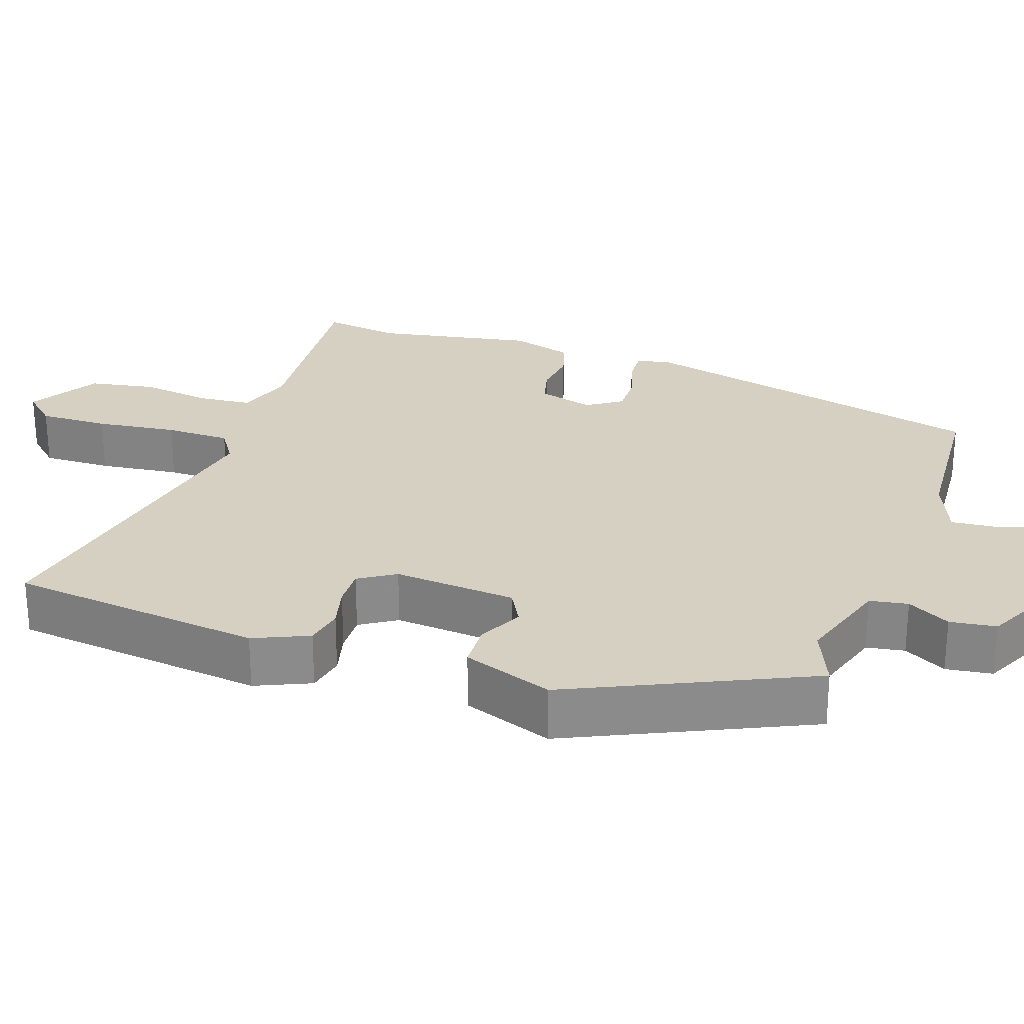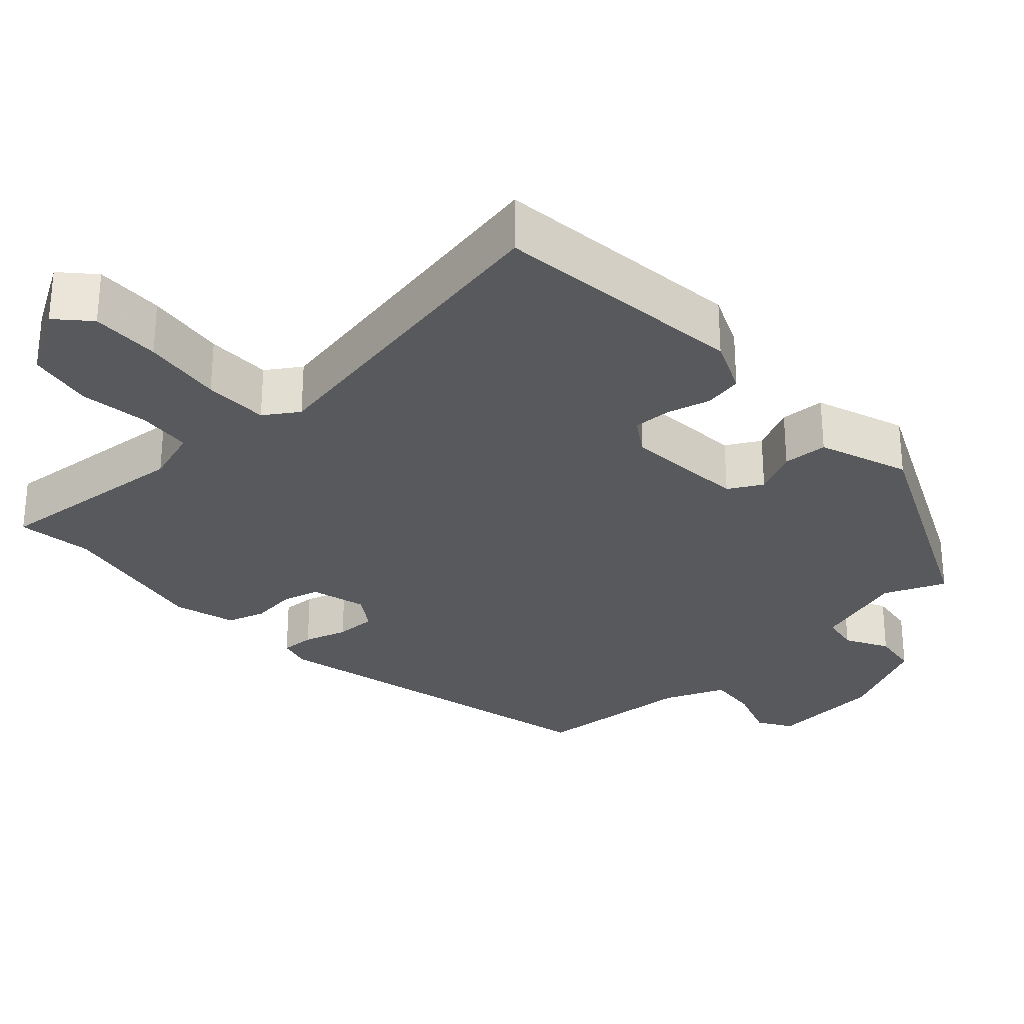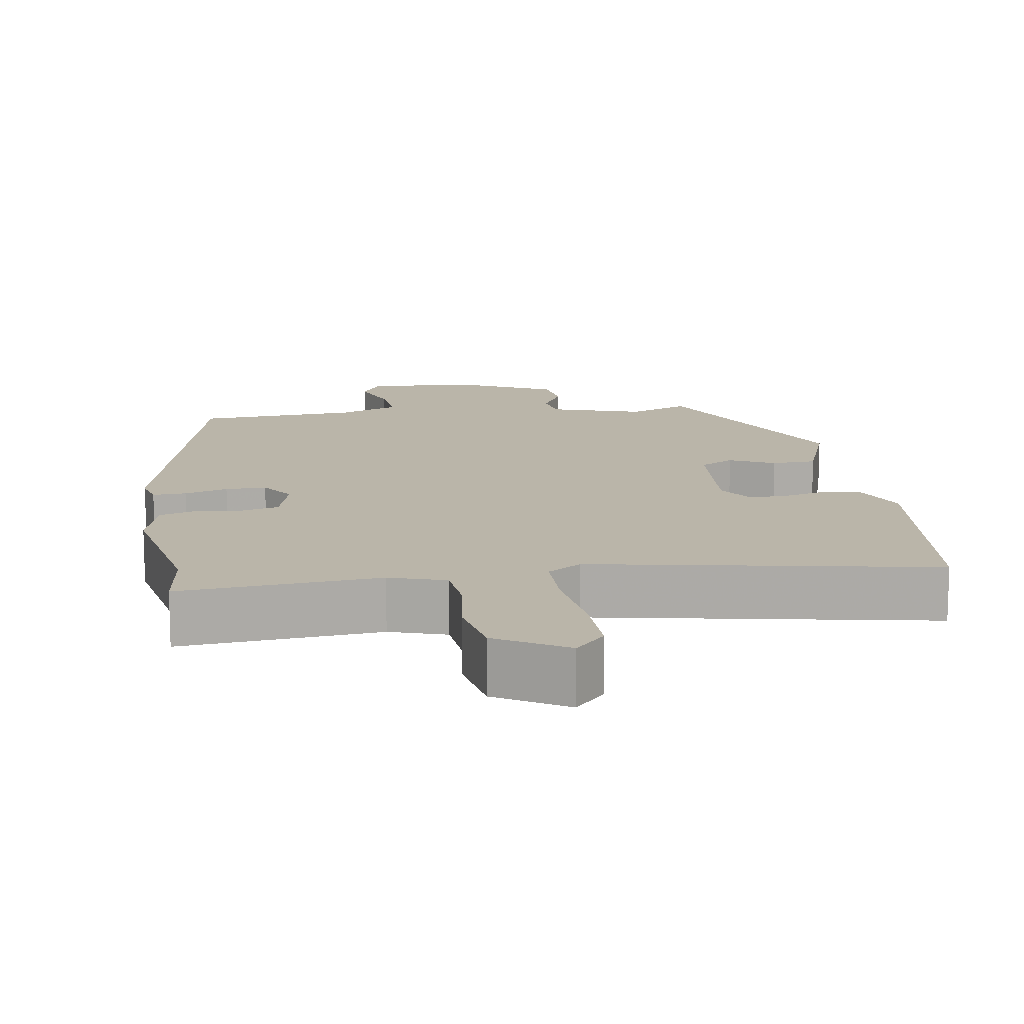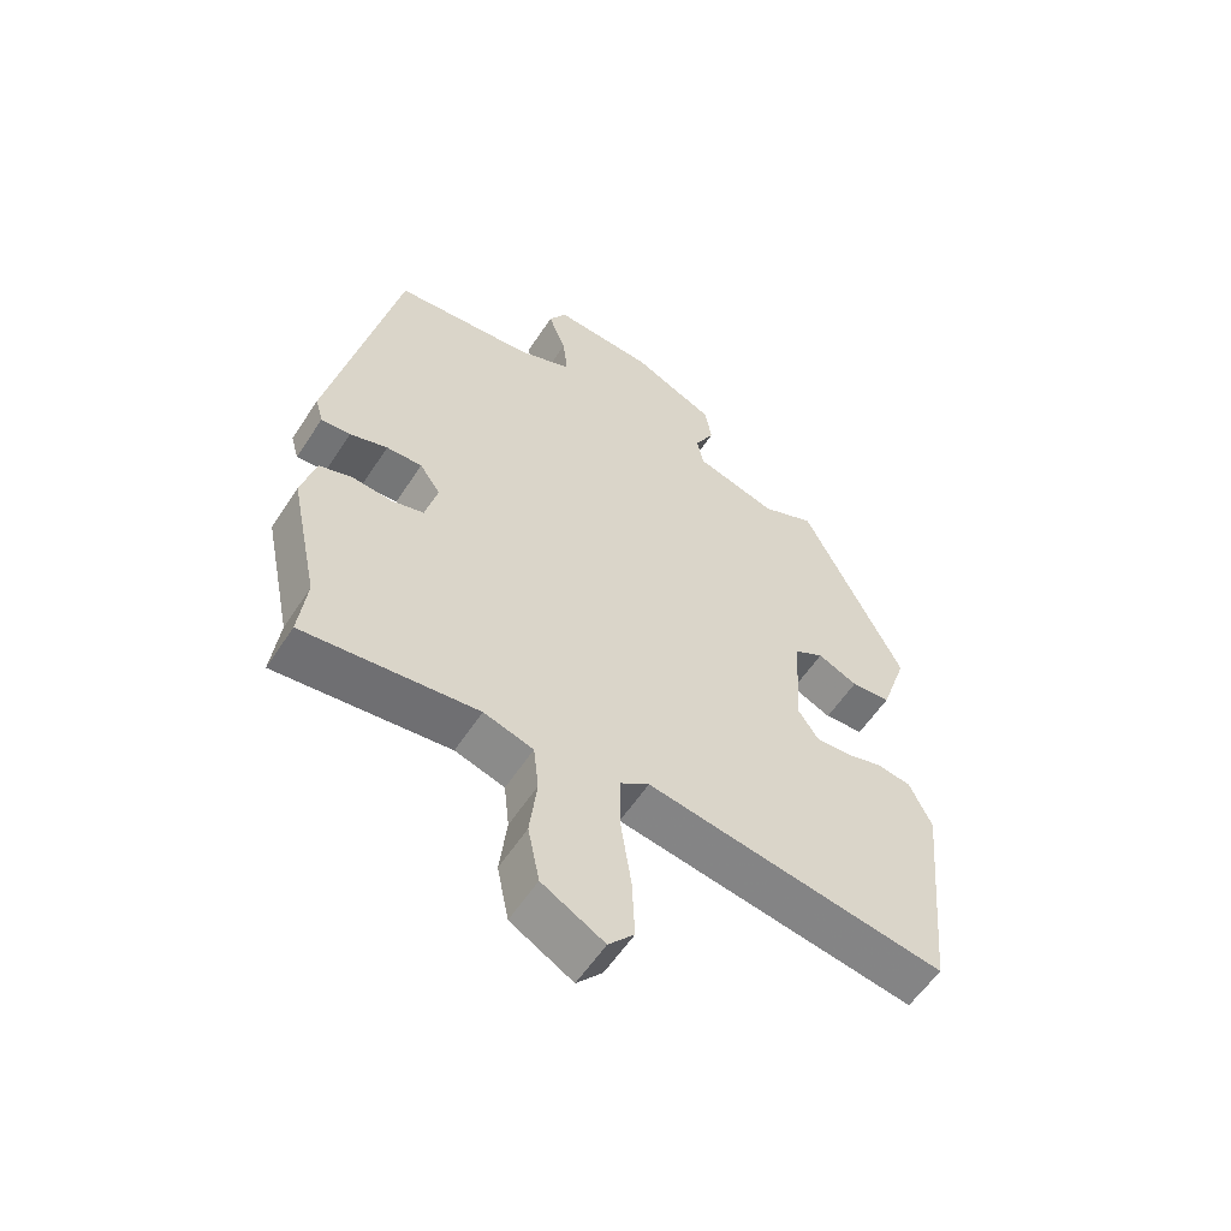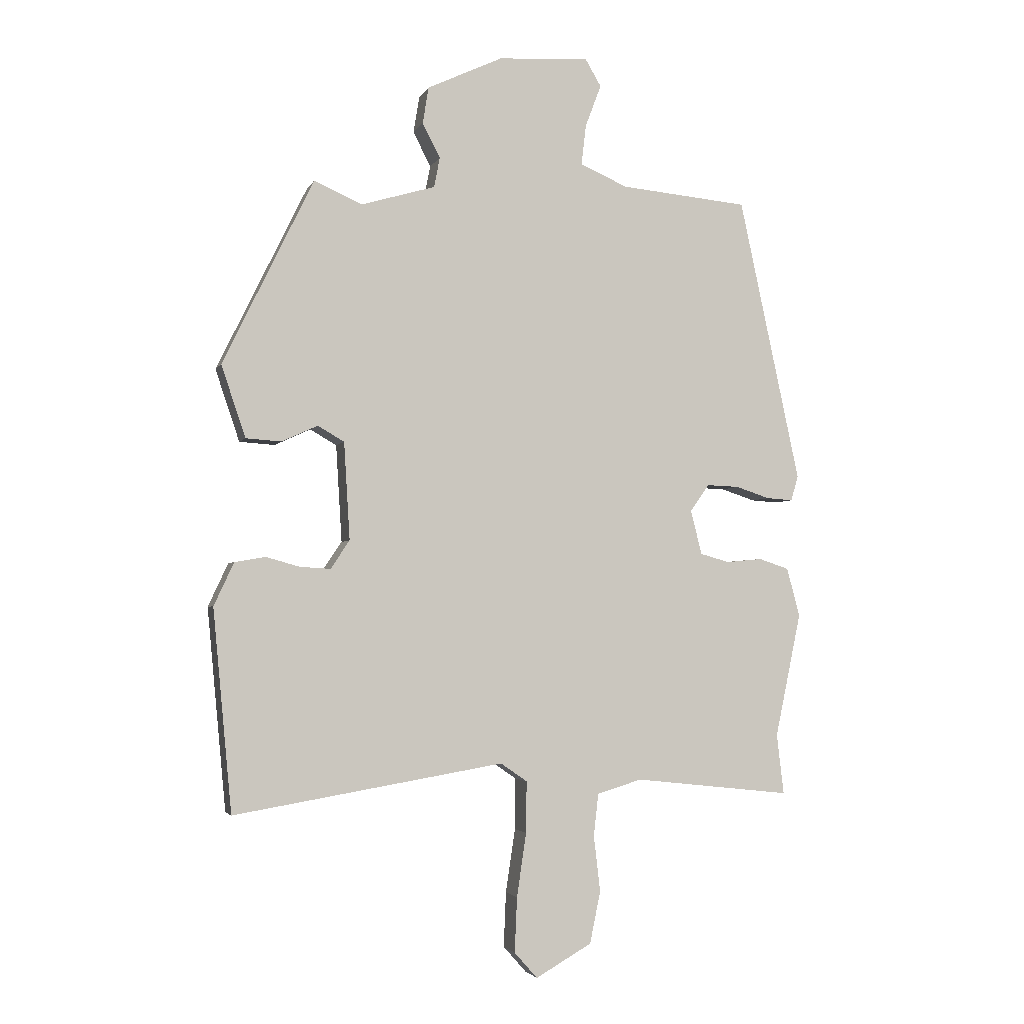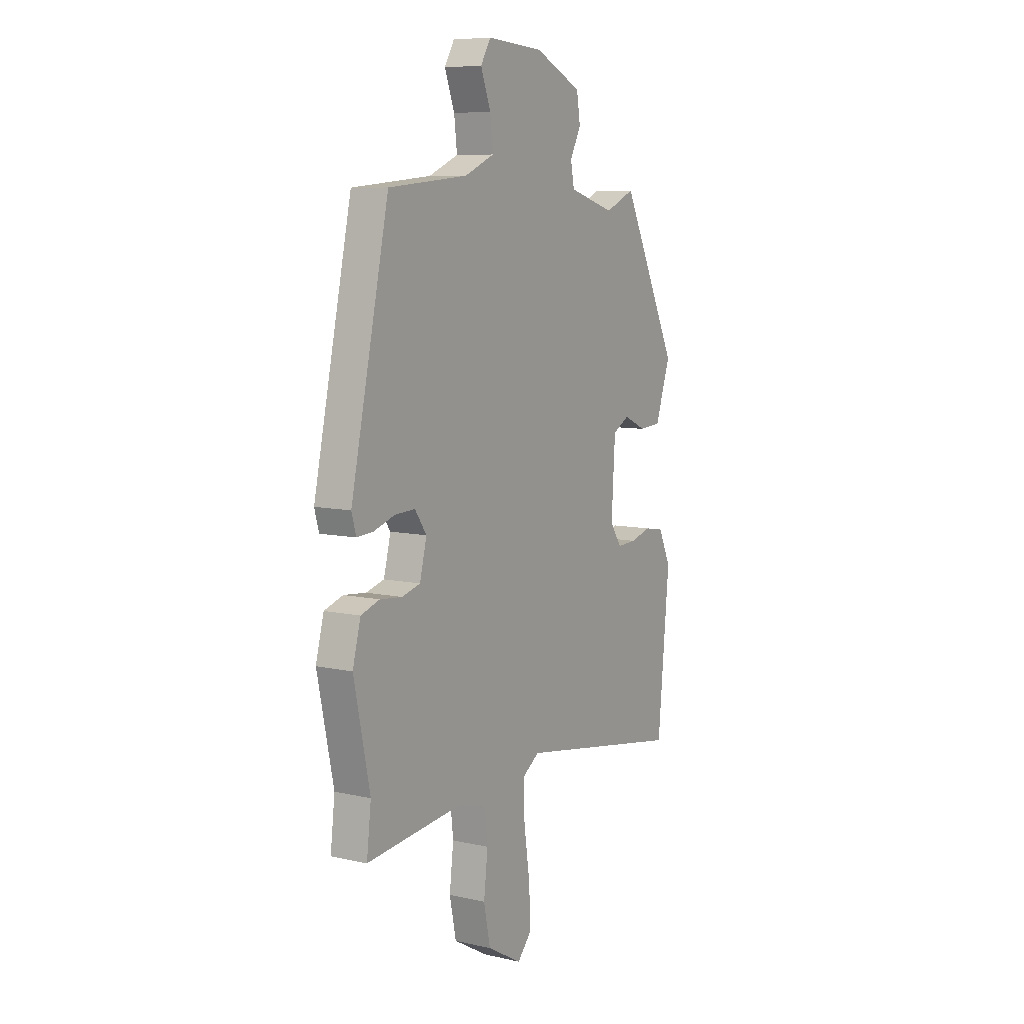
<metadata>
{"format":"obj","ext":"obj","renderer":"f3d","projection":"perspective","resolution":1024,"background":"white","views":[{"elev":26.5,"azim":-69.7,"up":"+Y"},{"elev":-29.2,"azim":-136.4,"up":"+Y"},{"elev":13.7,"azim":172.3,"up":"+Y"},{"elev":-57.7,"azim":147.2,"up":"+Z"},{"elev":-3.1,"azim":-15.7,"up":"+Z"},{"elev":8.3,"azim":121.7,"up":"+Z"}]}
</metadata>
<code>
v 0.431 0.07 0.51
v 0.535 0.07 0.028
v 0.523 0.07 -0.015
v 0.478 0.07 -0.012
v 0.42 0.07 0.007
v 0.365 0.07 0.009
v 0.333 0.07 -0.037
v 0.352 0.07 -0.112
v 0.402 0.07 -0.126
v 0.463 0.07 -0.12
v 0.514 0.07 -0.137
v 0.536 0.07 -0.22
v 0.492 0.07 -0.43
v 0.504 0.07 -0.532
v 0.237 0.07 -0.503
v 0.161 0.07 -0.526
v 0.153 0.07 -0.598
v 0.164 0.07 -0.692
v 0.146 0.07 -0.78
v 0.051 0.07 -0.834
v 0.012 0.07 -0.79
v 0.016 0.07 -0.697
v 0.032 0.07 -0.589
v 0.033 0.07 -0.502
v -0.012 0.07 -0.471
v -0.47 0.07 -0.548
v -0.502 0.07 -0.206
v -0.468 0.07 -0.133
v -0.416 0.07 -0.124
v -0.359 0.07 -0.14
v -0.307 0.07 -0.143
v -0.275 0.07 -0.095
v -0.285 0.07 0.07
v -0.33 0.07 0.096
v -0.391 0.07 0.068
v -0.451 0.07 0.072
v -0.492 0.07 0.194
v -0.338 0.07 0.509
v -0.257 0.07 0.473
v -0.131 0.07 0.51
v -0.121 0.07 0.561
v -0.151 0.07 0.619
v -0.141 0.07 0.681
v -0.013 0.07 0.741
v 0.141 0.07 0.751
v 0.168 0.07 0.705
v 0.141 0.07 0.633
v 0.133 0.07 0.565
v 0.214 0.07 0.53
v 0.431 0 0.51
v 0.535 0 0.028
v 0.523 0 -0.015
v 0.478 0 -0.012
v 0.42 0 0.007
v 0.365 0 0.009
v 0.333 0 -0.037
v 0.352 0 -0.112
v 0.402 0 -0.126
v 0.463 0 -0.12
v 0.514 0 -0.137
v 0.536 0 -0.22
v 0.492 0 -0.43
v 0.504 0 -0.532
v 0.237 0 -0.503
v 0.161 0 -0.526
v 0.153 0 -0.598
v 0.164 0 -0.692
v 0.146 0 -0.78
v 0.051 0 -0.834
v 0.012 0 -0.79
v 0.016 0 -0.697
v 0.032 0 -0.589
v 0.033 0 -0.502
v -0.012 0 -0.471
v -0.47 0 -0.548
v -0.502 0 -0.206
v -0.468 0 -0.133
v -0.416 0 -0.124
v -0.359 0 -0.14
v -0.307 0 -0.143
v -0.275 0 -0.095
v -0.285 0 0.07
v -0.33 0 0.096
v -0.391 0 0.068
v -0.451 0 0.072
v -0.492 0 0.194
v -0.338 0 0.509
v -0.257 0 0.473
v -0.131 0 0.51
v -0.121 0 0.561
v -0.151 0 0.619
v -0.141 0 0.681
v -0.013 0 0.741
v 0.141 0 0.751
v 0.168 0 0.705
v 0.141 0 0.633
v 0.133 0 0.565
v 0.214 0 0.53
f 44 45 46 47
f 44 47 48
f 41 42 43 44
f 40 41 44 48
f 39 40 48 49
f 37 38 39
f 34 35 36 37
f 33 34 37 39
f 32 33 39 49
f 27 28 29 30
f 25 26 27 30
f 24 25 30 31
f 20 21 22 23
f 20 23 24
f 17 18 19 20
f 16 17 20 24
f 15 16 24 31
f 13 14 15 31
f 9 10 11 12
f 8 9 12 13
f 2 3 4 5
f 2 5 6
f 1 2 6
f 49 1 6 7
f 8 13 31 32
f 7 8 32
f 7 32 49
f 96 95 94 93
f 97 96 93
f 93 92 91 90
f 97 93 90 89
f 98 97 89 88
f 88 87 86
f 86 85 84 83
f 88 86 83 82
f 98 88 82 81
f 79 78 77 76
f 79 76 75 74
f 80 79 74 73
f 72 71 70 69
f 73 72 69
f 69 68 67 66
f 73 69 66 65
f 80 73 65 64
f 80 64 63 62
f 61 60 59 58
f 62 61 58 57
f 54 53 52 51
f 55 54 51
f 55 51 50
f 56 55 50 98
f 81 80 62 57
f 81 57 56
f 98 81 56
f 1 50 51 2
f 2 51 52 3
f 3 52 53 4
f 4 53 54 5
f 5 54 55 6
f 6 55 56 7
f 7 56 57 8
f 8 57 58 9
f 9 58 59 10
f 10 59 60 11
f 11 60 61 12
f 12 61 62 13
f 13 62 63 14
f 14 63 64 15
f 15 64 65 16
f 16 65 66 17
f 17 66 67 18
f 18 67 68 19
f 19 68 69 20
f 20 69 70 21
f 21 70 71 22
f 22 71 72 23
f 23 72 73 24
f 24 73 74 25
f 25 74 75 26
f 26 75 76 27
f 27 76 77 28
f 28 77 78 29
f 29 78 79 30
f 30 79 80 31
f 31 80 81 32
f 32 81 82 33
f 33 82 83 34
f 34 83 84 35
f 35 84 85 36
f 36 85 86 37
f 37 86 87 38
f 38 87 88 39
f 39 88 89 40
f 40 89 90 41
f 41 90 91 42
f 42 91 92 43
f 43 92 93 44
f 44 93 94 45
f 45 94 95 46
f 46 95 96 47
f 47 96 97 48
f 48 97 98 49
f 49 98 50 1

</code>
